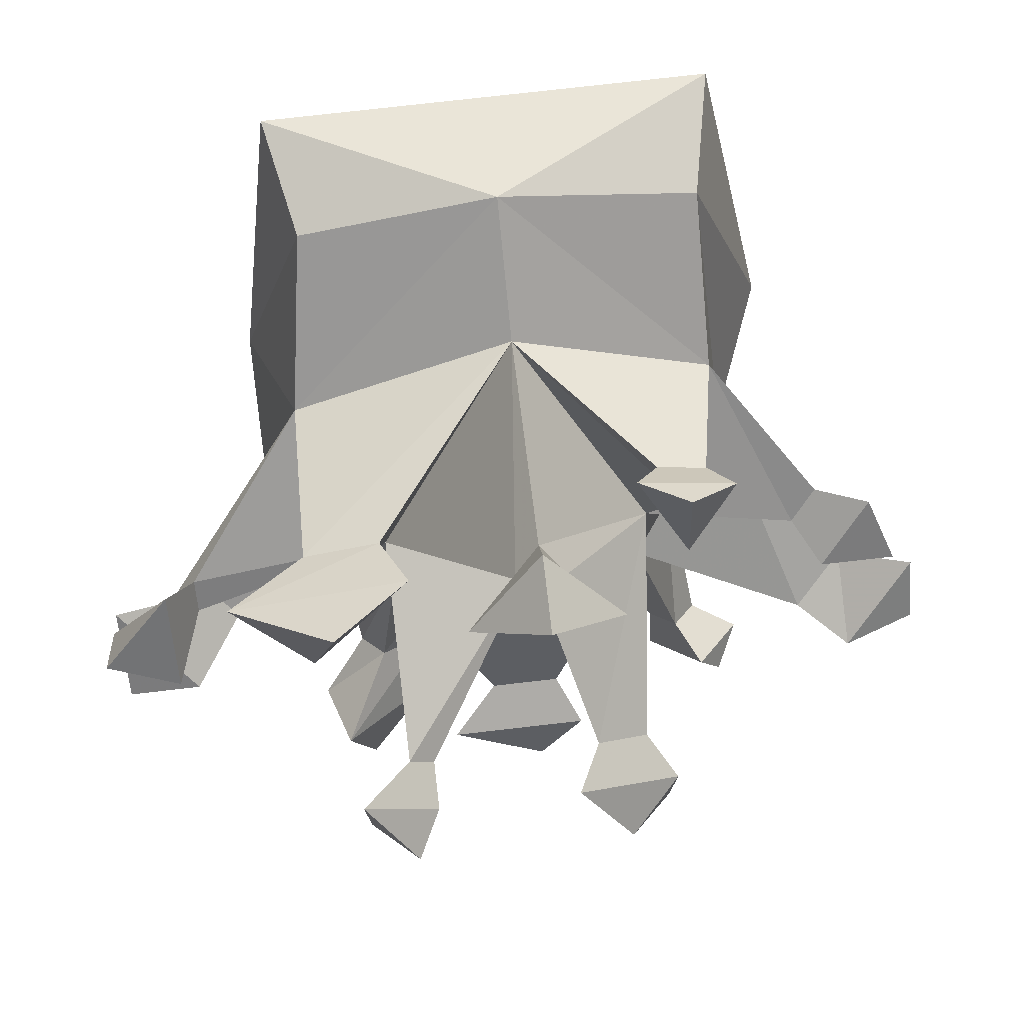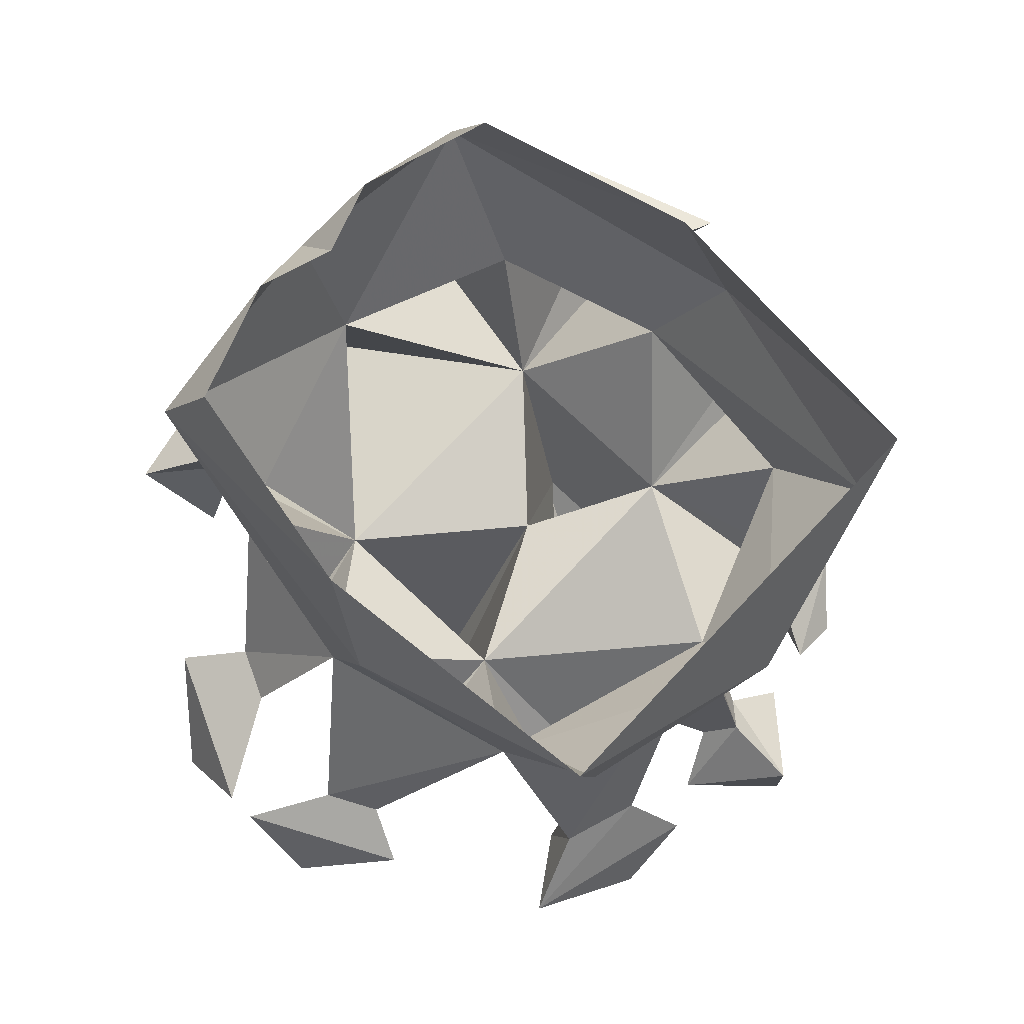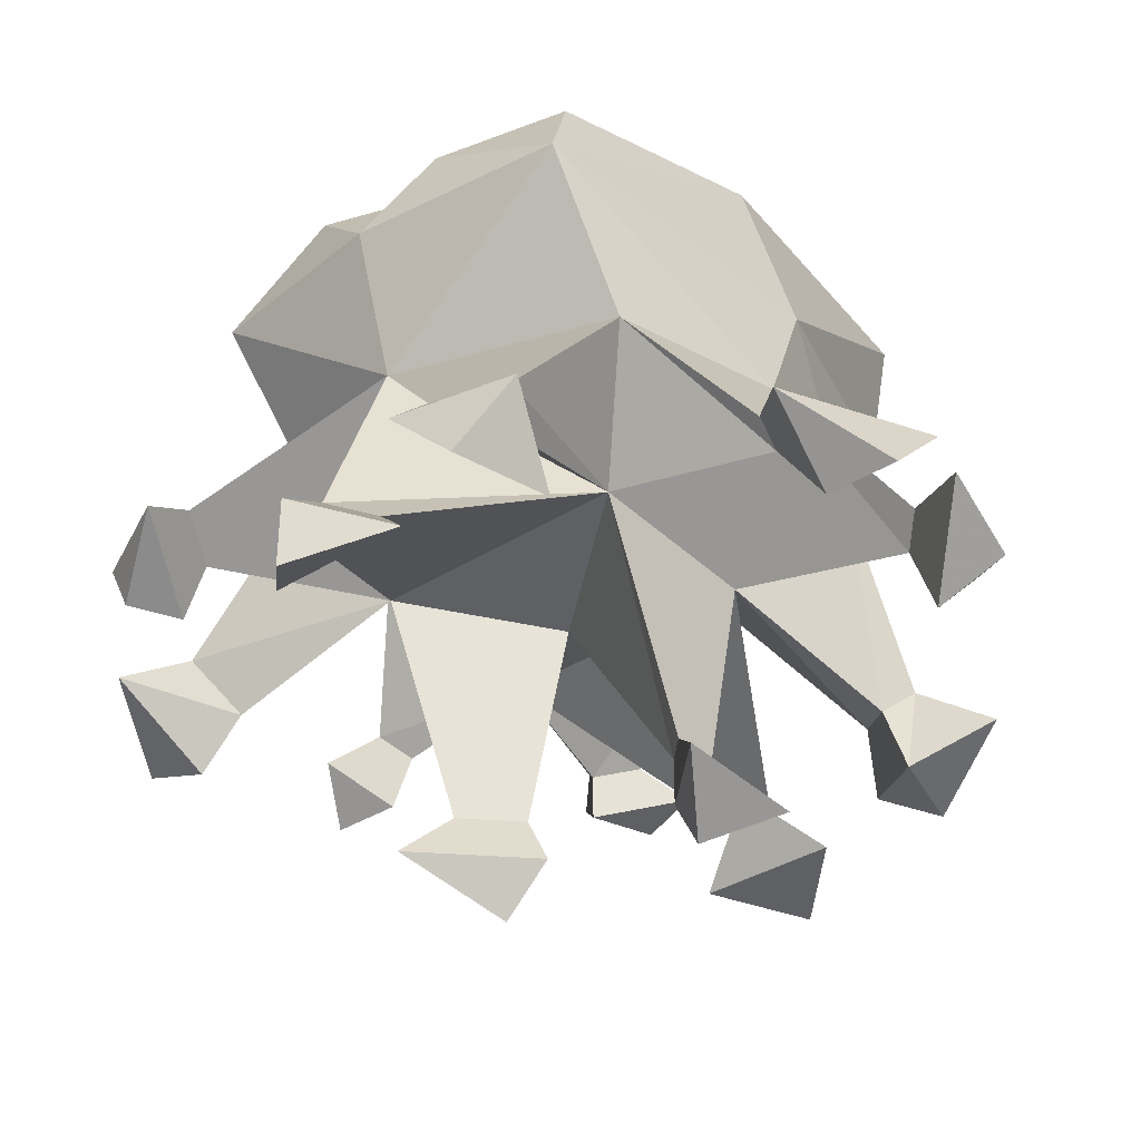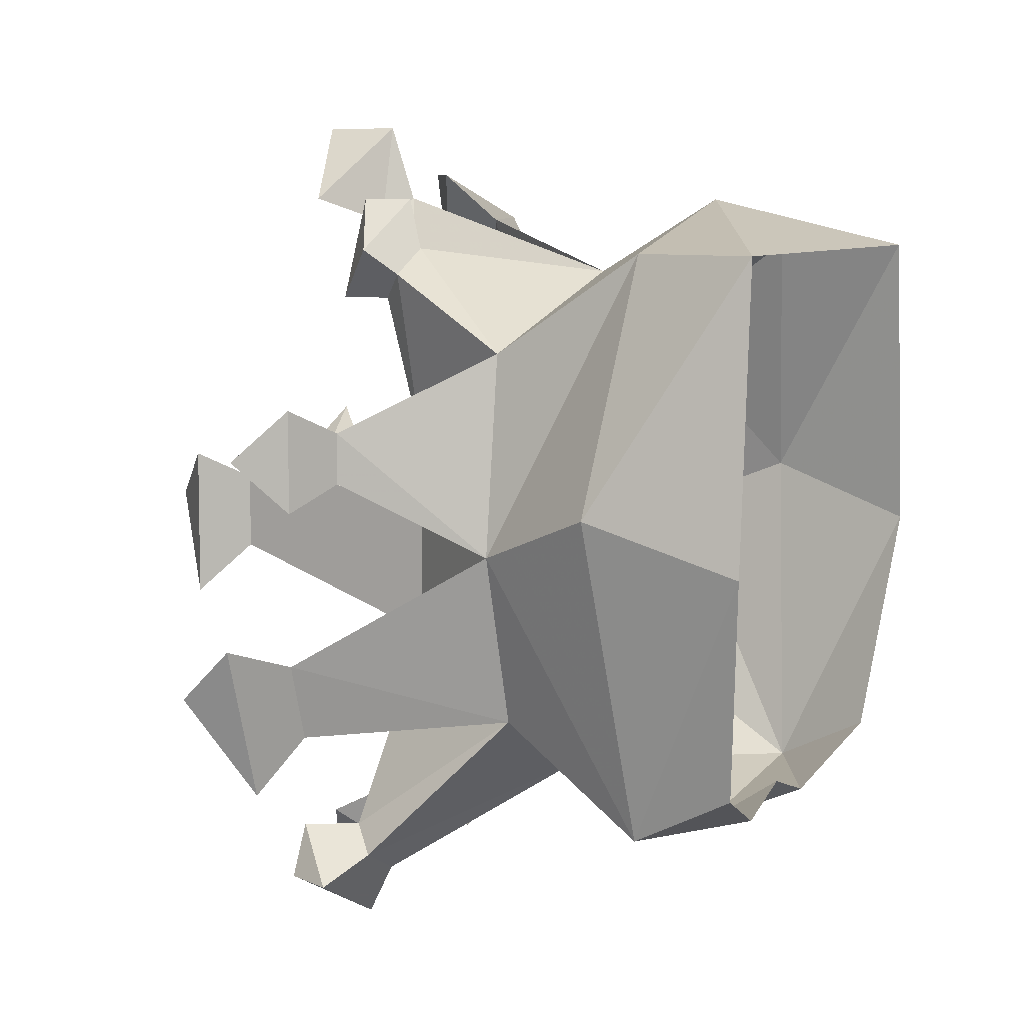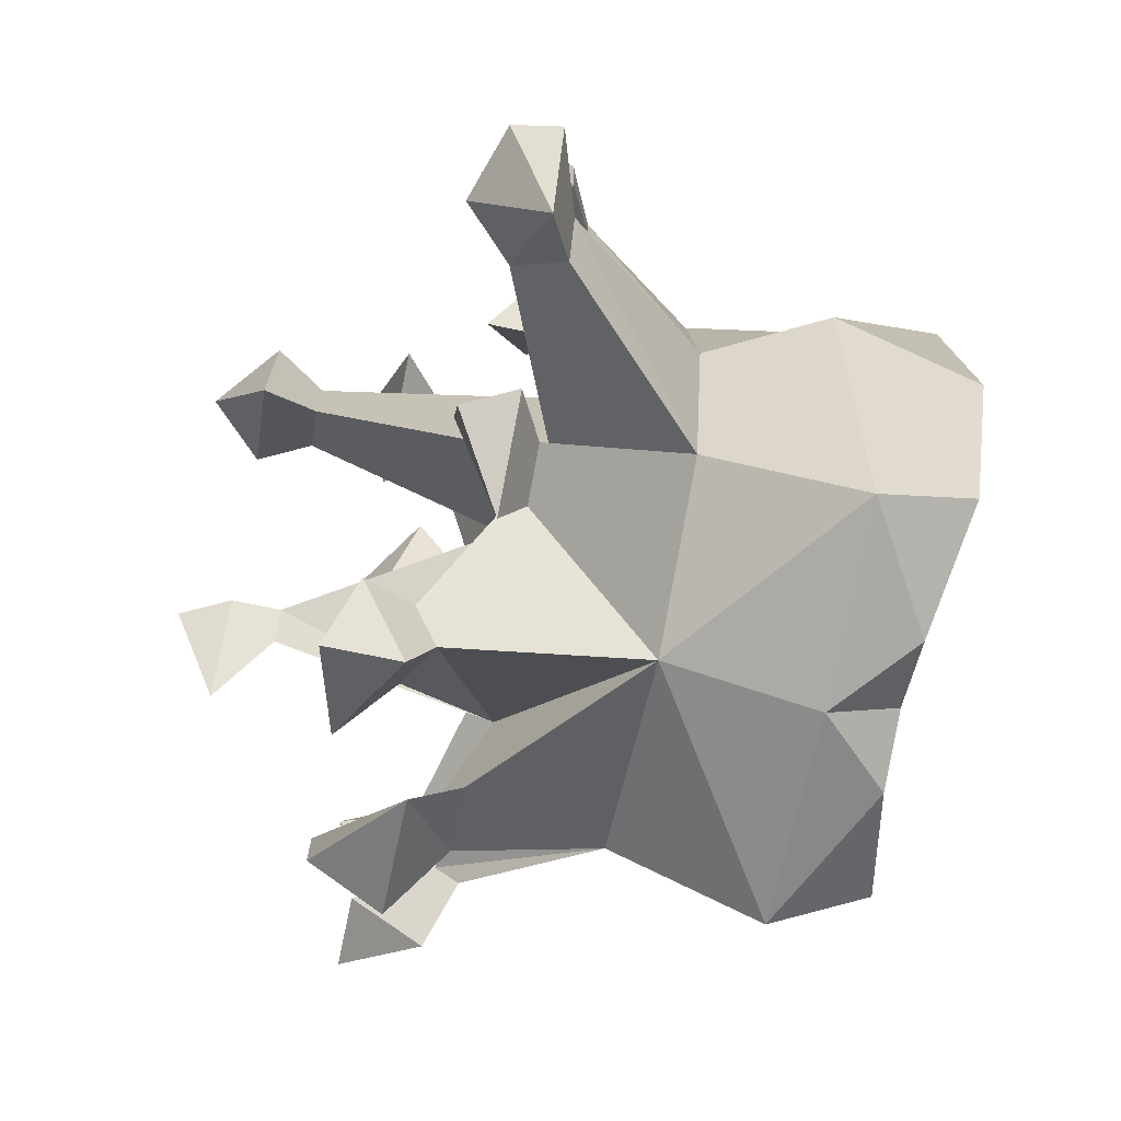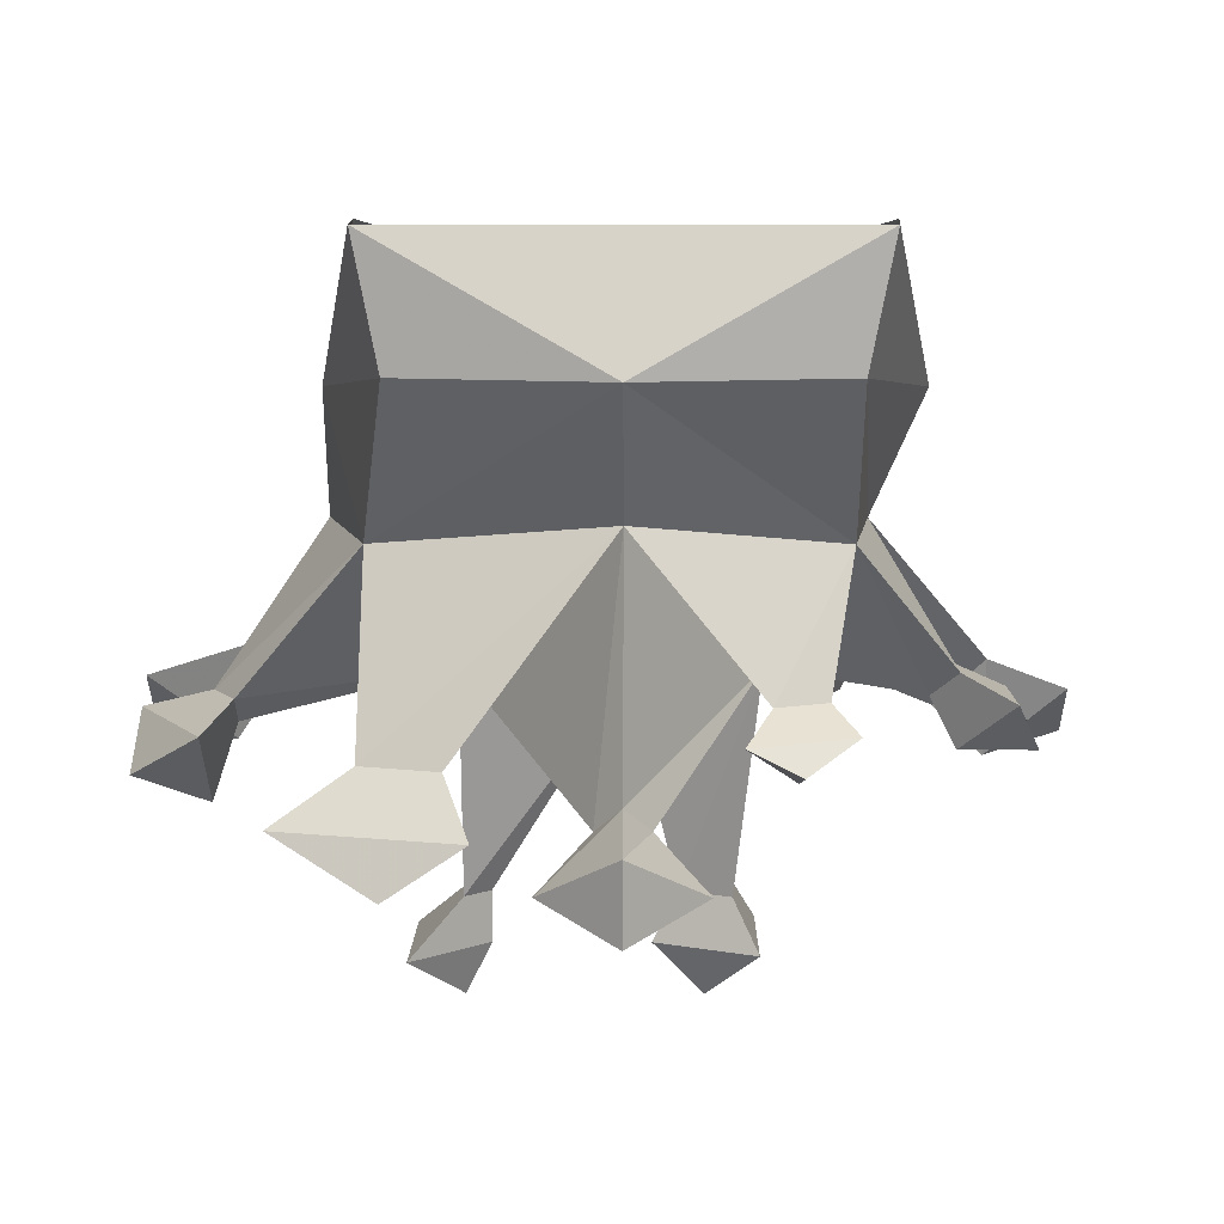
<metadata>
{"format":"obj","ext":"obj","renderer":"f3d","projection":"perspective","resolution":1024,"background":"white","views":[{"elev":77.0,"azim":-6.5,"up":"+Z"},{"elev":75.0,"azim":-46.7,"up":"+Y"},{"elev":-36.6,"azim":-140.8,"up":"+Y"},{"elev":7.6,"azim":116.0,"up":"+Z"},{"elev":-71.2,"azim":78.2,"up":"+Z"},{"elev":8.6,"azim":0.6,"up":"+Y"}]}
</metadata>
<code>
v -0.08594 -1.531 -0.0625
v -0.04688 -1.57 -0.09375
v -0.04688 -1.57 -0.03125
v -0.1094 -1.586 -0.03125
v -0.1172 -1.578 -0.03906
v -0.07031 -1.531 0
v -0.08594 -1.492 -0.04688
v -0.07031 -1.484 -0.1484
v -0.07031 -1.531 -0.1172
v -0.1016 -1.57 -0.09375
v -0.1094 -1.57 -0.07812
v -0.1016 -1.578 -0.08594
v -0.0625 -1.578 -0.1562
v -0.05469 -1.586 -0.1484
v 0 -1.531 -0.1406
v 0 -1.594 -0.1641
v -0.01562 -1.602 -0.1562
v 0.03906 -1.57 -0.09375
v 0 -1.578 -0.05469
v -0.03906 -1.641 -0.05469
v -0.04688 -1.641 -0.0625
v -0.04688 -1.641 -0.04688
v 0.03906 -1.57 -0.03125
v 0.007812 -1.602 0.03906
v -0.007812 -1.602 0.03906
v 0 -1.523 0.02344
v -0.04688 -1.586 0.03906
v -0.0625 -1.594 0.02344
v -0.1094 -1.578 -0.02344
v -0.1172 -1.586 -0.007812
v -0.1172 -1.609 -0.03125
v -0.1406 -1.586 -0.05469
v 0.07031 -1.531 -0.0625
v 0.09375 -1.594 -0.1016
v 0.1094 -1.578 -0.09375
v 0.05469 -1.531 -0.1172
v 0.0625 -1.484 -0.1484
v 0.08594 -1.492 -0.04688
v 0.0625 -1.484 0.03125
v 0.0625 -1.531 0
v 0.09375 -1.57 -0.02344
v 0.09375 -1.57 -0.03906
v 0.08594 -1.578 -0.03125
v 0.05469 -1.57 0.02344
v 0.04688 -1.578 0.01562
v 0 -1.594 0.04688
v 0 -1.602 0.07031
v 0.02344 -1.617 0.04688
v -0.02344 -1.617 0.04688
v 0 -1.484 -0.1562
v -0.02344 -1.461 -0.1484
v 0 -1.461 -0.1406
v 0.02344 -1.461 -0.1484
v 0.0625 -1.453 -0.1328
v 0.07812 -1.445 -0.0625
v 0.07031 -1.445 0.03125
v 0 -1.484 0.04688
v 0.03906 -1.57 0.03125
v 0.03125 -1.578 0.04688
v 0.0625 -1.578 0.03125
v 0.04688 -1.594 0.01562
v -0.07031 -1.586 0.03125
v -0.09375 -1.602 0.03906
v -0.03906 -1.602 0.05469
v -0.07031 -1.617 0.02344
v -0.0625 -1.484 0.03125
v -0.07031 -1.445 0.03125
v -0.03906 -1.578 -0.1641
v -0.03906 -1.594 -0.1797
v -0.07812 -1.594 -0.1719
v -0.07031 -1.617 -0.1484
v 0.0625 -1.578 -0.1641
v 0.04688 -1.578 -0.1719
v 0.007812 -1.602 -0.1562
v 0.01562 -1.617 -0.1641
v 0 -1.602 -0.1797
v -0.03125 -1.617 -0.1641
v -0.0625 -1.453 -0.1328
v -0.07812 -1.445 -0.0625
v 0.1016 -1.578 -0.1172
v 0.1328 -1.586 -0.08594
v 0.1172 -1.586 -0.1328
v 0.1094 -1.609 -0.1016
v 0.1328 -1.602 -0.1016
v 0.05469 -1.586 -0.1562
v 0.04688 -1.586 -0.1875
v 0.0625 -1.602 -0.1562
v 0.07812 -1.586 -0.1719
v 0.07031 -1.602 -0.1719
v 0 -1.625 -0.1797
v -0.1406 -1.602 -0.03125
v 0 -1.625 0.07031
v 0.09375 -1.594 -0.03125
v 0.1094 -1.578 -0.01562
v 0.1094 -1.578 -0.04688
v 0.1172 -1.594 -0.03125
v -0.1172 -1.602 -0.08594
v -0.1172 -1.578 -0.1094
v -0.1406 -1.578 -0.0625
v -0.1406 -1.602 -0.08594
v -0.0625 -1.617 -0.1797
v 0.04688 -1.586 0.04688
v -0.0625 -1.617 0.05469
v 0.03125 -1.641 -0.07031
v 0.01562 -1.641 -0.05469
v 0.03125 -1.641 -0.04688
v 0.03906 -1.656 -0.03906
v 0.03906 -1.656 -0.08594
v 0.007812 -1.656 -0.05469
v 0.02344 -1.672 -0.05469
v -0.0625 -1.656 -0.03125
v -0.03906 -1.656 -0.05469
v -0.0625 -1.656 -0.07812
v -0.04688 -1.672 -0.05469
f 1 2 3
f 1 3 4
f 1 4 5
f 1 5 6
f 1 6 7
f 1 7 8
f 1 8 9
f 1 9 10
f 1 10 11
f 1 11 2
f 2 11 12
f 2 12 9
f 2 9 13
f 2 13 14
f 2 14 15
f 2 15 16
f 2 16 17
f 2 17 18
f 2 18 19
f 2 19 20
f 2 20 21
f 2 21 3
f 3 21 22
f 3 22 19
f 3 19 23
f 3 23 24
f 3 24 25
f 3 25 26
f 3 26 27
f 3 27 28
f 3 28 6
f 3 6 29
f 3 29 4
f 5 29 6
f 33 23 18
f 33 18 34
f 33 34 35
f 33 35 36
f 33 36 37
f 33 37 38
f 33 38 39
f 33 39 40
f 33 40 41
f 33 41 42
f 33 42 23
f 23 42 43
f 23 43 40
f 23 40 44
f 23 44 45
f 23 45 26
f 23 26 46
f 23 46 24
f 25 46 26
f 50 37 15
f 50 15 8
f 39 57 40
f 40 57 26
f 40 26 58
f 40 58 44
f 45 58 26
f 57 6 26
f 26 6 62
f 26 62 27
f 28 62 6
f 66 6 57
f 66 7 6
f 9 8 15
f 9 15 68
f 9 68 13
f 14 68 15
f 36 15 37
f 15 36 72
f 15 72 73
f 15 73 18
f 15 18 74
f 15 74 16
f 17 74 18
f 80 34 18
f 80 18 36
f 80 36 35
f 85 72 36
f 85 36 18
f 85 18 73
f 43 41 40
f 12 10 9
f 104 105 19
f 104 19 18
f 104 18 106
f 105 106 23
f 105 23 19
f 106 18 23
f 22 20 19
f 4 29 30
f 4 30 31
f 4 31 5
f 5 31 32
f 5 32 29
f 24 46 47
f 24 47 48
f 24 48 25
f 25 48 49
f 25 49 46
f 50 8 51
f 50 51 52
f 50 52 53
f 50 53 37
f 37 53 54
f 37 54 55
f 37 55 38
f 38 55 56
f 38 56 39
f 39 56 57
f 44 58 59
f 44 59 60
f 44 60 45
f 45 60 61
f 45 61 58
f 27 62 63
f 27 63 64
f 27 64 28
f 28 64 65
f 28 65 62
f 66 57 67
f 66 67 7
f 13 68 69
f 13 69 70
f 13 70 14
f 14 70 71
f 14 71 68
f 16 74 75
f 16 75 76
f 16 76 17
f 17 76 77
f 17 77 74
f 8 78 51
f 78 8 79
f 79 8 7
f 79 7 67
f 57 56 67
f 80 35 81
f 80 81 82
f 80 82 34
f 34 82 83
f 34 83 35
f 35 83 81
f 81 83 84
f 81 84 82
f 82 84 83
f 85 73 86
f 85 86 87
f 85 87 72
f 72 87 88
f 72 88 73
f 73 88 86
f 86 88 89
f 86 89 87
f 87 89 88
f 77 75 74
f 75 77 90
f 75 90 76
f 76 90 77
f 32 30 29
f 30 32 91
f 30 91 31
f 31 91 32
f 49 47 46
f 47 49 92
f 47 92 48
f 48 92 49
f 41 43 93
f 41 93 94
f 41 94 42
f 42 94 95
f 42 95 43
f 43 95 93
f 93 95 96
f 93 96 94
f 94 96 95
f 10 12 97
f 10 97 98
f 10 98 11
f 11 98 99
f 11 99 12
f 12 99 97
f 97 99 100
f 97 100 98
f 98 100 99
f 71 69 68
f 69 71 101
f 69 101 70
f 70 101 71
f 61 59 58
f 59 61 102
f 59 102 60
f 60 102 61
f 65 63 62
f 63 65 103
f 63 103 64
f 64 103 65
f 104 106 107
f 104 107 108
f 104 108 105
f 105 108 109
f 105 109 106
f 109 107 106
f 107 109 110
f 107 110 108
f 108 110 109
f 20 22 111
f 20 111 112
f 20 112 21
f 21 112 113
f 21 113 22
f 22 113 111
f 111 113 114
f 111 114 112
f 112 114 113

</code>
